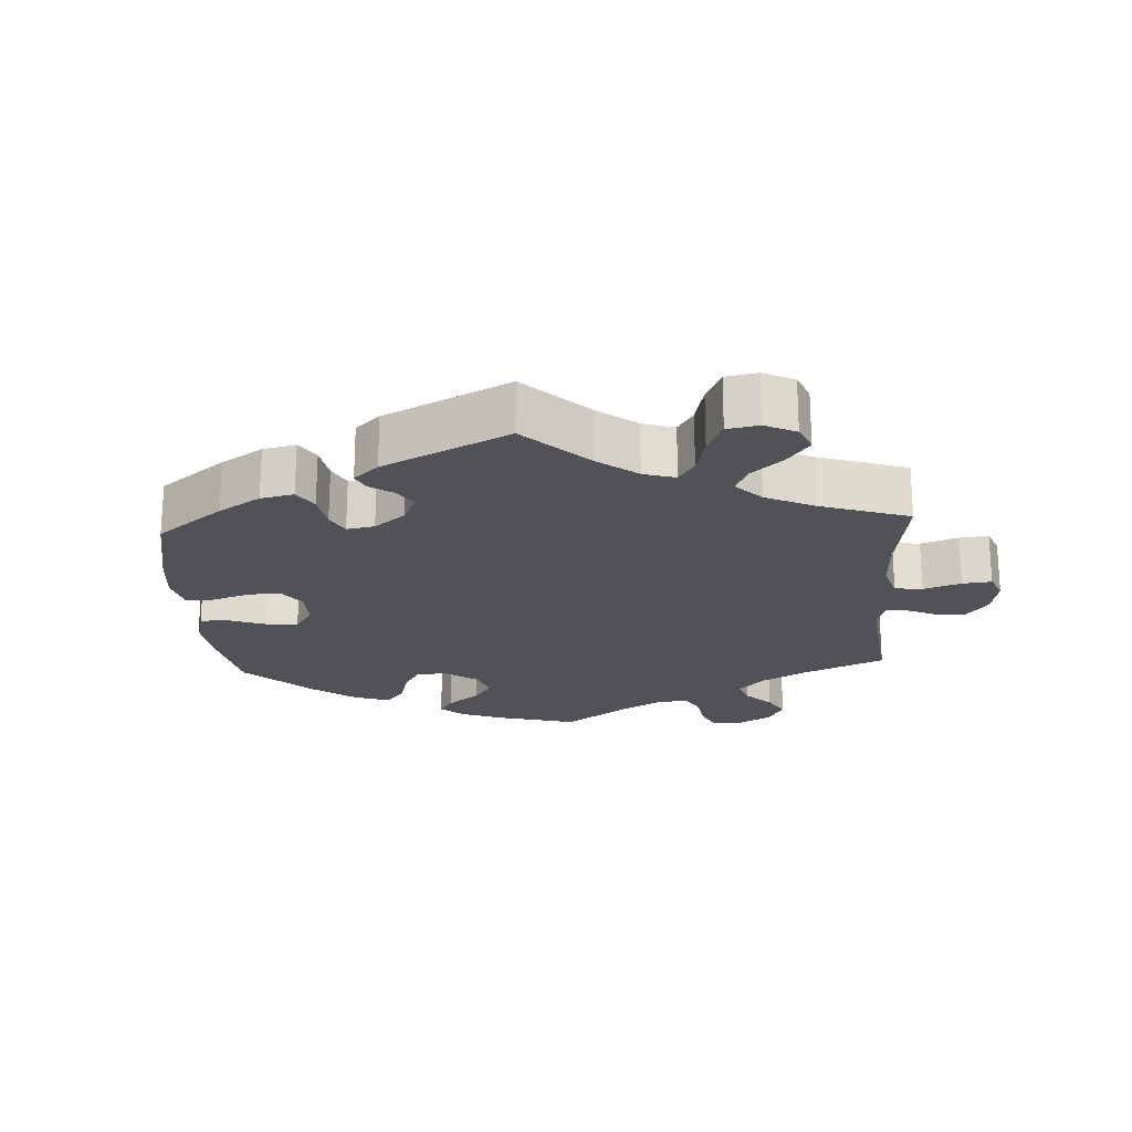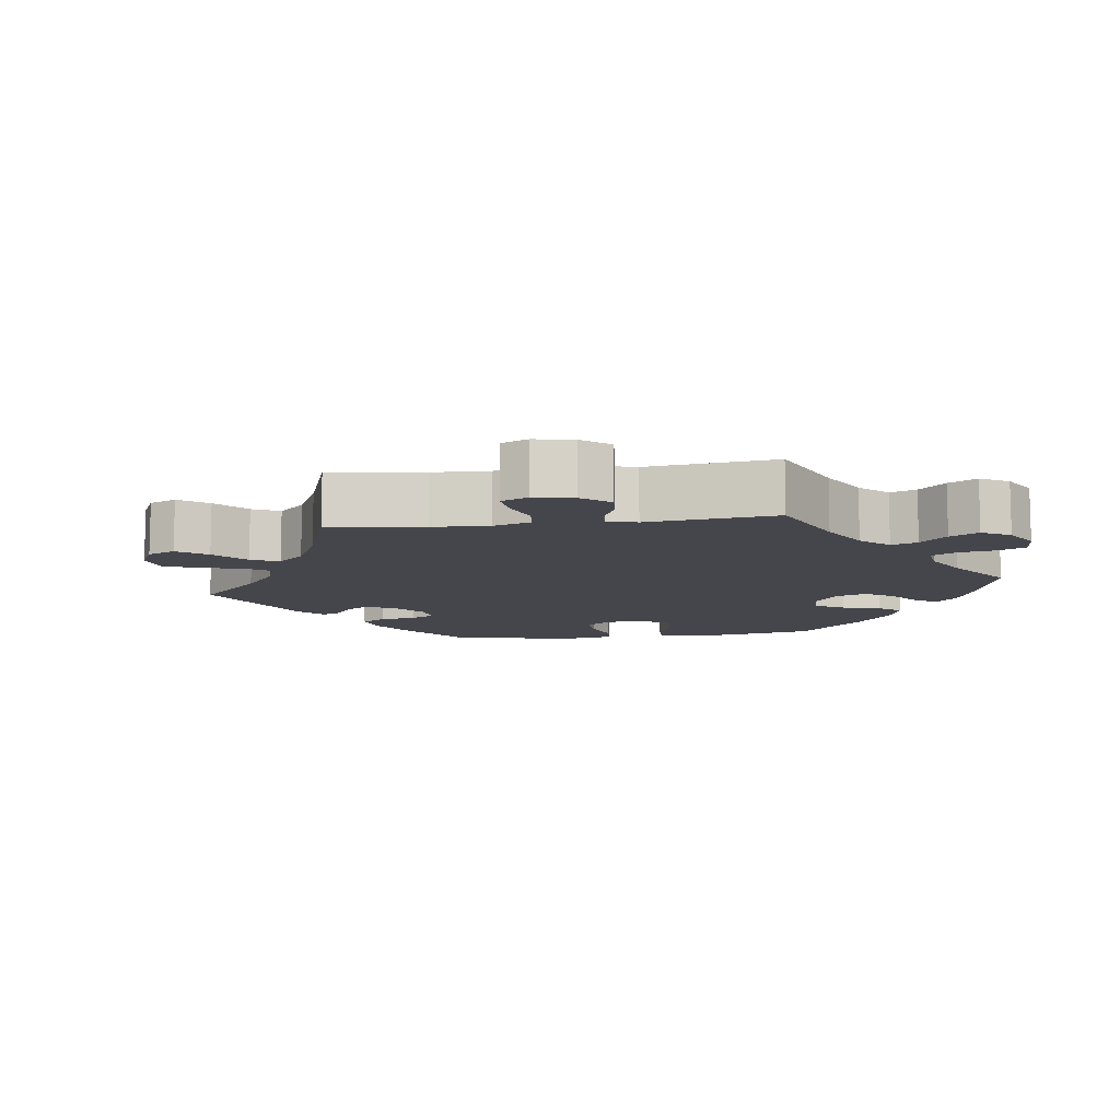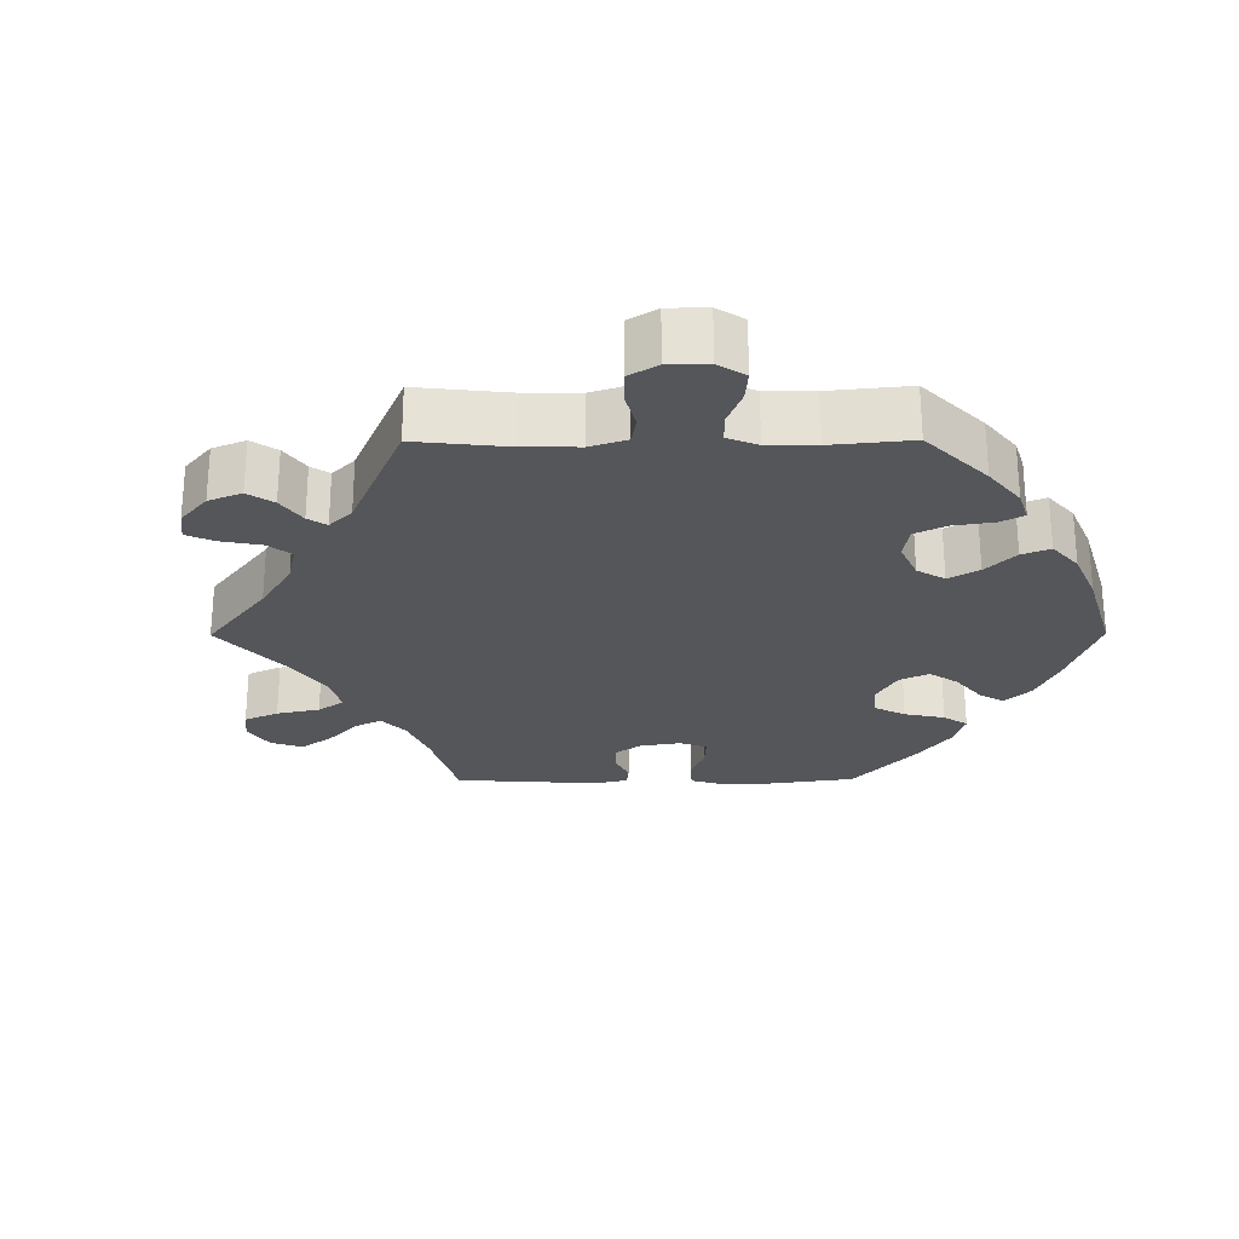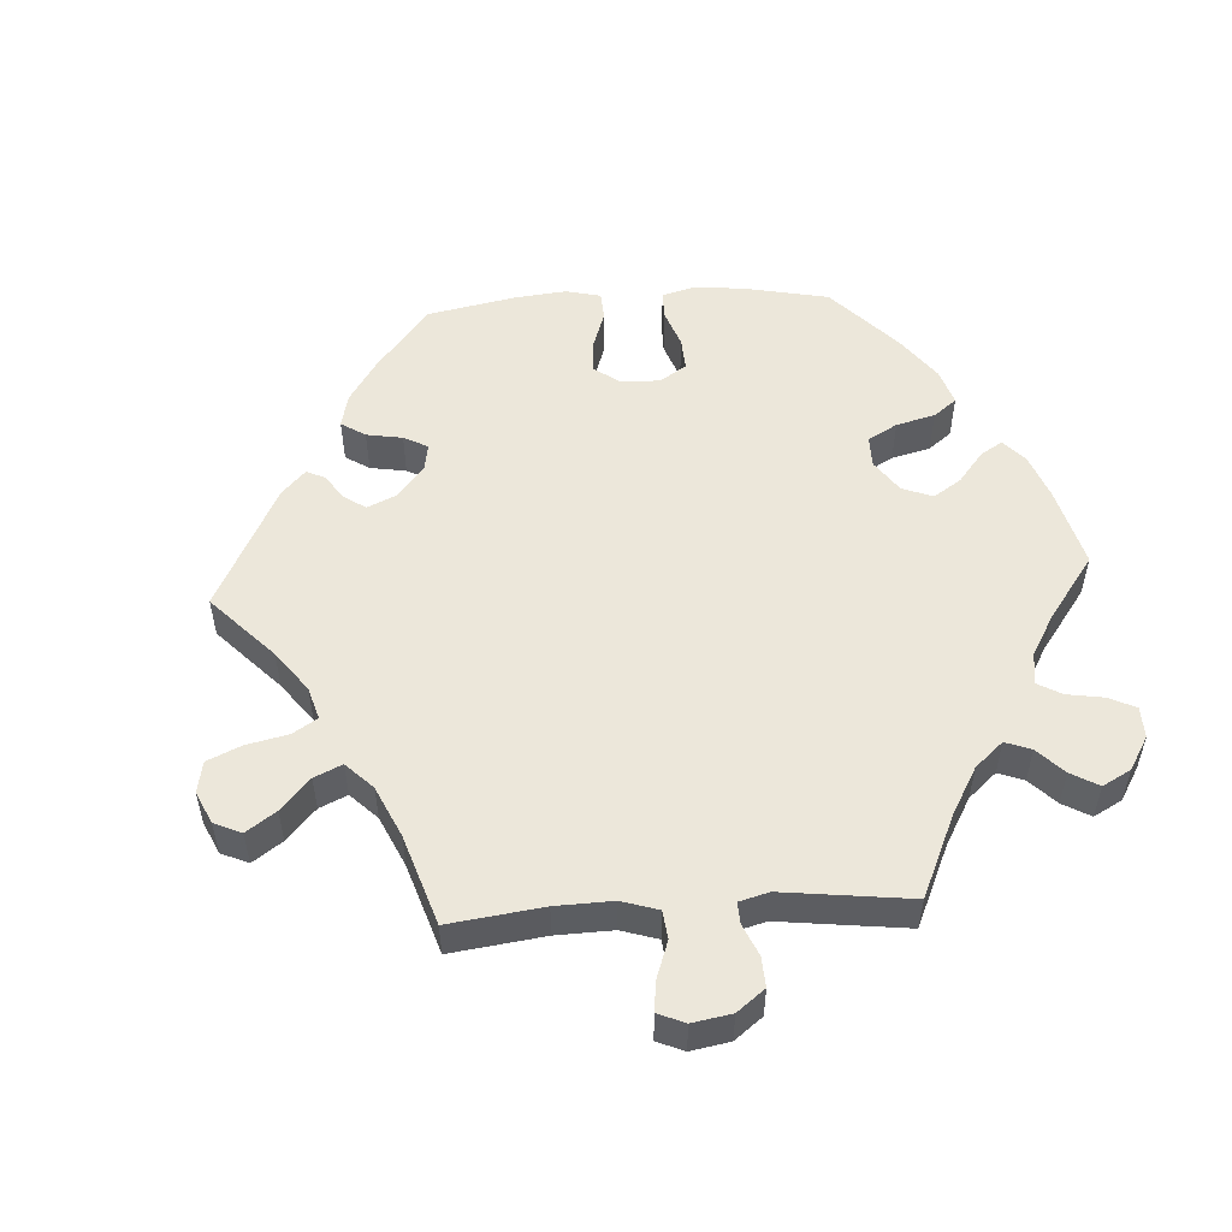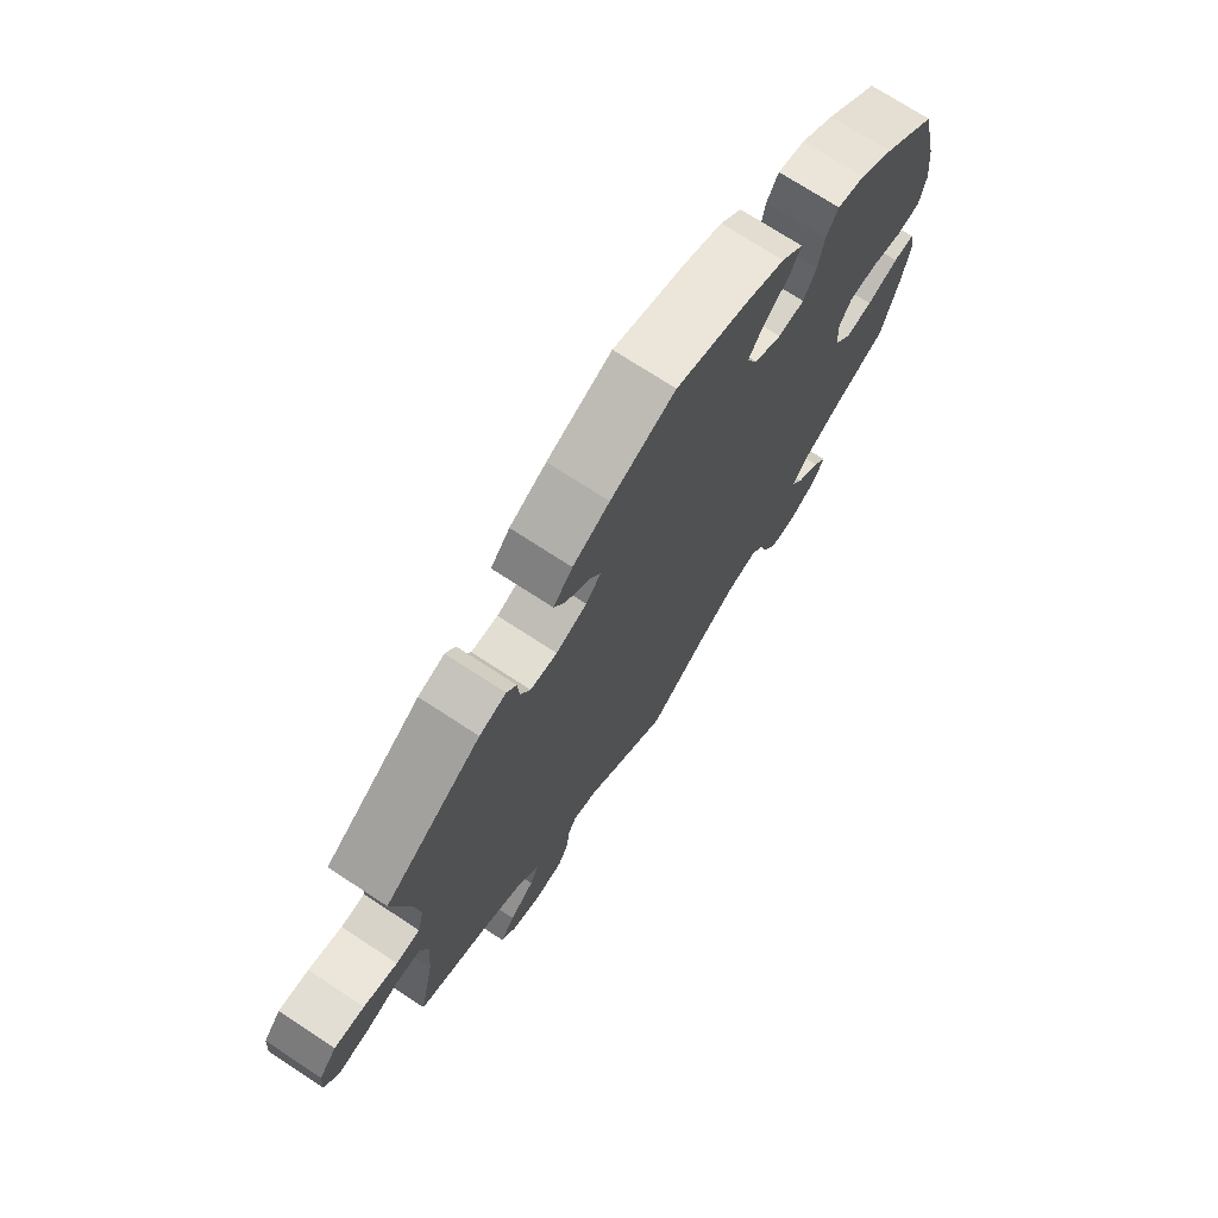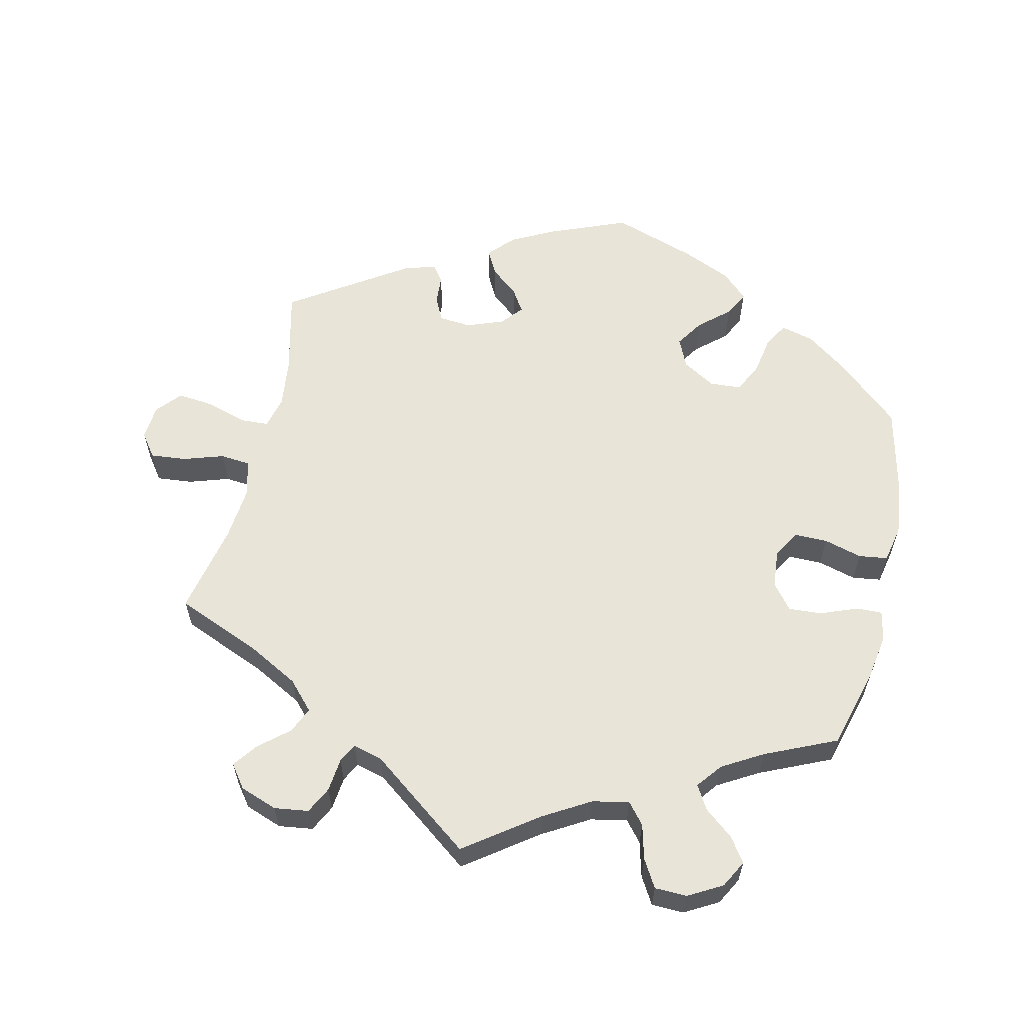
<metadata>
{"format":"obj","ext":"obj","renderer":"f3d","projection":"perspective","resolution":1024,"background":"white","views":[{"elev":-21.5,"azim":63.4,"up":"+Y"},{"elev":-10.0,"azim":157.5,"up":"+Y"},{"elev":-25.7,"azim":-149.7,"up":"+Y"},{"elev":52.9,"azim":146.5,"up":"+Y"},{"elev":72.7,"azim":123.2,"up":"+Z"},{"elev":59.8,"azim":-166.9,"up":"+Y"}]}
</metadata>
<code>
v -0.408 0.07 0.37
v -0.35 0.07 0.412
v -0.303 0.07 0.424
v -0.283 0.07 0.39
v -0.273 0.07 0.333
v -0.252 0.07 0.291
v -0.207 0.07 0.288
v -0.16 0.07 0.316
v -0.141 0.07 0.358
v -0.167 0.07 0.398
v -0.21 0.07 0.436
v -0.228 0.07 0.472
v -0.191 0.07 0.507
v -0.123 0.07 0.537
v -0.001 0.07 0.578
v 0.11 0.07 0.533
v 0.173 0.07 0.5
v 0.206 0.07 0.464
v 0.187 0.07 0.428
v 0.147 0.07 0.395
v 0.126 0.07 0.362
v 0.152 0.07 0.331
v 0.205 0.07 0.311
v 0.251 0.07 0.315
v 0.268 0.07 0.349
v 0.271 0.07 0.391
v 0.288 0.07 0.415
v 0.334 0.07 0.401
v 0.501 0.07 0.29
v 0.471 0.07 0.168
v 0.462 0.07 0.097
v 0.473 0.07 0.05
v 0.514 0.07 0.048
v 0.572 0.07 0.066
v 0.624 0.07 0.071
v 0.654 0.07 0.036
v 0.658 0.07 -0.014
v 0.633 0.07 -0.048
v 0.582 0.07 -0.043
v 0.524 0.07 -0.024
v 0.481 0.07 -0.028
v 0.467 0.07 -0.079
v 0.474 0.07 -0.158
v 0.501 0.07 -0.289
v 0.377 0.07 -0.34
v 0.306 0.07 -0.378
v 0.269 0.07 -0.418
v 0.285 0.07 -0.455
v 0.328 0.07 -0.492
v 0.353 0.07 -0.526
v 0.328 0.07 -0.559
v 0.275 0.07 -0.578
v 0.226 0.07 -0.571
v 0.207 0.07 -0.533
v 0.202 0.07 -0.485
v 0.188 0.07 -0.458
v 0.146 0.07 -0.469
v 0 0.07 -0.578
v -0.103 0.07 -0.503
v -0.169 0.07 -0.464
v -0.221 0.07 -0.453
v -0.246 0.07 -0.483
v -0.259 0.07 -0.533
v -0.282 0.07 -0.572
v -0.328 0.07 -0.573
v -0.376 0.07 -0.546
v -0.397 0.07 -0.507
v -0.373 0.07 -0.472
v -0.332 0.07 -0.439
v -0.312 0.07 -0.405
v -0.34 0.07 -0.369
v -0.398 0.07 -0.335
v -0.5 0.07 -0.289
v -0.531 0.07 -0.175
v -0.542 0.07 -0.108
v -0.533 0.07 -0.065
v -0.497 0.07 -0.066
v -0.443 0.07 -0.087
v -0.396 0.07 -0.09
v -0.367 0.07 -0.054
v -0.362 0.07 0.001
v -0.384 0.07 0.04
v -0.432 0.07 0.04
v -0.487 0.07 0.025
v -0.528 0.07 0.031
v -0.539 0.07 0.084
v -0.53 0.07 0.161
v -0.5 0.07 0.289
v -0.408 0 0.37
v -0.35 0 0.412
v -0.303 0 0.424
v -0.283 0 0.39
v -0.273 0 0.333
v -0.252 0 0.291
v -0.207 0 0.288
v -0.16 0 0.316
v -0.141 0 0.358
v -0.167 0 0.398
v -0.21 0 0.436
v -0.228 0 0.472
v -0.191 0 0.507
v -0.123 0 0.537
v -0.001 0 0.578
v 0.11 0 0.533
v 0.173 0 0.5
v 0.206 0 0.464
v 0.187 0 0.428
v 0.147 0 0.395
v 0.126 0 0.362
v 0.152 0 0.331
v 0.205 0 0.311
v 0.251 0 0.315
v 0.268 0 0.349
v 0.271 0 0.391
v 0.288 0 0.415
v 0.334 0 0.401
v 0.501 0 0.29
v 0.471 0 0.168
v 0.462 0 0.097
v 0.473 0 0.05
v 0.514 0 0.048
v 0.572 0 0.066
v 0.624 0 0.071
v 0.654 0 0.036
v 0.658 0 -0.014
v 0.633 0 -0.048
v 0.582 0 -0.043
v 0.524 0 -0.024
v 0.481 0 -0.028
v 0.467 0 -0.079
v 0.474 0 -0.158
v 0.501 0 -0.289
v 0.377 0 -0.34
v 0.306 0 -0.378
v 0.269 0 -0.418
v 0.285 0 -0.455
v 0.328 0 -0.492
v 0.353 0 -0.526
v 0.328 0 -0.559
v 0.275 0 -0.578
v 0.226 0 -0.571
v 0.207 0 -0.533
v 0.202 0 -0.485
v 0.188 0 -0.458
v 0.146 0 -0.469
v 0 0 -0.578
v -0.103 0 -0.503
v -0.169 0 -0.464
v -0.221 0 -0.453
v -0.246 0 -0.483
v -0.259 0 -0.533
v -0.282 0 -0.572
v -0.328 0 -0.573
v -0.376 0 -0.546
v -0.397 0 -0.507
v -0.373 0 -0.472
v -0.332 0 -0.439
v -0.312 0 -0.405
v -0.34 0 -0.369
v -0.398 0 -0.335
v -0.5 0 -0.289
v -0.531 0 -0.175
v -0.542 0 -0.108
v -0.533 0 -0.065
v -0.497 0 -0.066
v -0.443 0 -0.087
v -0.396 0 -0.09
v -0.367 0 -0.054
v -0.362 0 0.001
v -0.384 0 0.04
v -0.432 0 0.04
v -0.487 0 0.025
v -0.528 0 0.031
v -0.539 0 0.084
v -0.53 0 0.161
v -0.5 0 0.289
f 83 84 85 86
f 82 83 86 87
f 75 76 77 78
f 75 78 79
f 72 73 74 75
f 71 72 75 79
f 70 71 79 80
f 66 67 68 69
f 66 69 70
f 65 66 70
f 62 63 64 65
f 61 62 65 70
f 60 61 70 80
f 57 58 59
f 56 57 59 60
f 52 53 54 55
f 52 55 56
f 51 52 56
f 48 49 50 51
f 47 48 51 56
f 46 47 56 60
f 43 44 45
f 42 43 45 46
f 41 42 46 60
f 37 38 39 40
f 35 36 37 40
f 33 34 35 40
f 32 33 40 41
f 31 32 41 60
f 27 28 29 30
f 25 26 27 30
f 24 25 30 31
f 23 24 31 60
f 17 18 19 20
f 17 20 21
f 16 17 21
f 15 16 21
f 14 15 21
f 13 14 21 22
f 10 11 12 13
f 9 10 13 22
f 2 3 4 5
f 2 5 6
f 1 2 6
f 82 87 88 1
f 23 60 80 81
f 8 9 22 23
f 7 8 23 81
f 6 7 81 82
f 1 6 82
f 174 173 172 171
f 175 174 171 170
f 166 165 164 163
f 167 166 163
f 163 162 161 160
f 167 163 160 159
f 168 167 159 158
f 157 156 155 154
f 158 157 154
f 158 154 153
f 153 152 151 150
f 158 153 150 149
f 168 158 149 148
f 147 146 145
f 148 147 145 144
f 143 142 141 140
f 144 143 140
f 144 140 139
f 139 138 137 136
f 144 139 136 135
f 148 144 135 134
f 133 132 131
f 134 133 131 130
f 148 134 130 129
f 128 127 126 125
f 128 125 124 123
f 128 123 122 121
f 129 128 121 120
f 148 129 120 119
f 118 117 116 115
f 118 115 114 113
f 119 118 113 112
f 148 119 112 111
f 108 107 106 105
f 109 108 105
f 109 105 104
f 109 104 103
f 109 103 102
f 110 109 102 101
f 101 100 99 98
f 110 101 98 97
f 93 92 91 90
f 94 93 90
f 94 90 89
f 89 176 175 170
f 169 168 148 111
f 111 110 97 96
f 169 111 96 95
f 170 169 95 94
f 170 94 89
f 1 89 90 2
f 2 90 91 3
f 3 91 92 4
f 4 92 93 5
f 5 93 94 6
f 6 94 95 7
f 7 95 96 8
f 8 96 97 9
f 9 97 98 10
f 10 98 99 11
f 11 99 100 12
f 12 100 101 13
f 13 101 102 14
f 14 102 103 15
f 15 103 104 16
f 16 104 105 17
f 17 105 106 18
f 18 106 107 19
f 19 107 108 20
f 20 108 109 21
f 21 109 110 22
f 22 110 111 23
f 23 111 112 24
f 24 112 113 25
f 25 113 114 26
f 26 114 115 27
f 27 115 116 28
f 28 116 117 29
f 29 117 118 30
f 30 118 119 31
f 31 119 120 32
f 32 120 121 33
f 33 121 122 34
f 34 122 123 35
f 35 123 124 36
f 36 124 125 37
f 37 125 126 38
f 38 126 127 39
f 39 127 128 40
f 40 128 129 41
f 41 129 130 42
f 42 130 131 43
f 43 131 132 44
f 44 132 133 45
f 45 133 134 46
f 46 134 135 47
f 47 135 136 48
f 48 136 137 49
f 49 137 138 50
f 50 138 139 51
f 51 139 140 52
f 52 140 141 53
f 53 141 142 54
f 54 142 143 55
f 55 143 144 56
f 56 144 145 57
f 57 145 146 58
f 58 146 147 59
f 59 147 148 60
f 60 148 149 61
f 61 149 150 62
f 62 150 151 63
f 63 151 152 64
f 64 152 153 65
f 65 153 154 66
f 66 154 155 67
f 67 155 156 68
f 68 156 157 69
f 69 157 158 70
f 70 158 159 71
f 71 159 160 72
f 72 160 161 73
f 73 161 162 74
f 74 162 163 75
f 75 163 164 76
f 76 164 165 77
f 77 165 166 78
f 78 166 167 79
f 79 167 168 80
f 80 168 169 81
f 81 169 170 82
f 82 170 171 83
f 83 171 172 84
f 84 172 173 85
f 85 173 174 86
f 86 174 175 87
f 87 175 176 88
f 88 176 89 1

</code>
